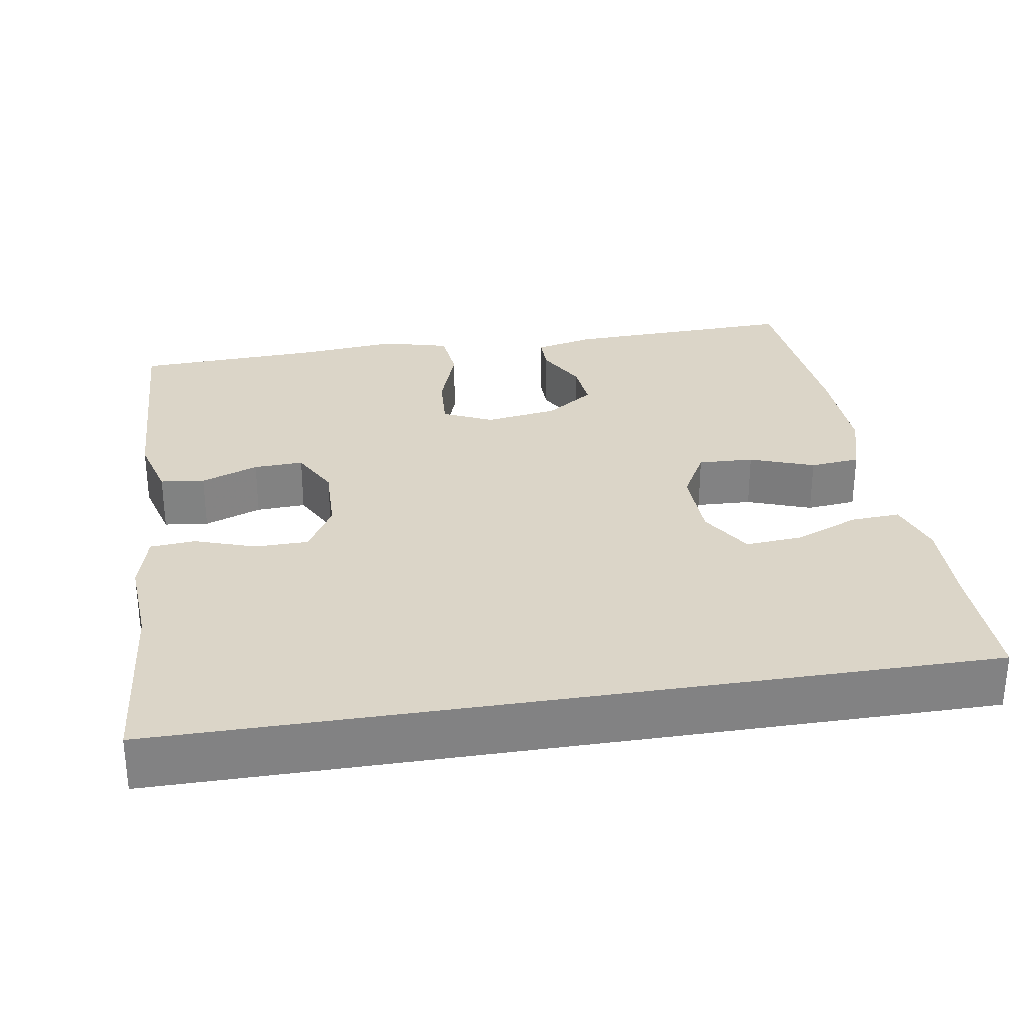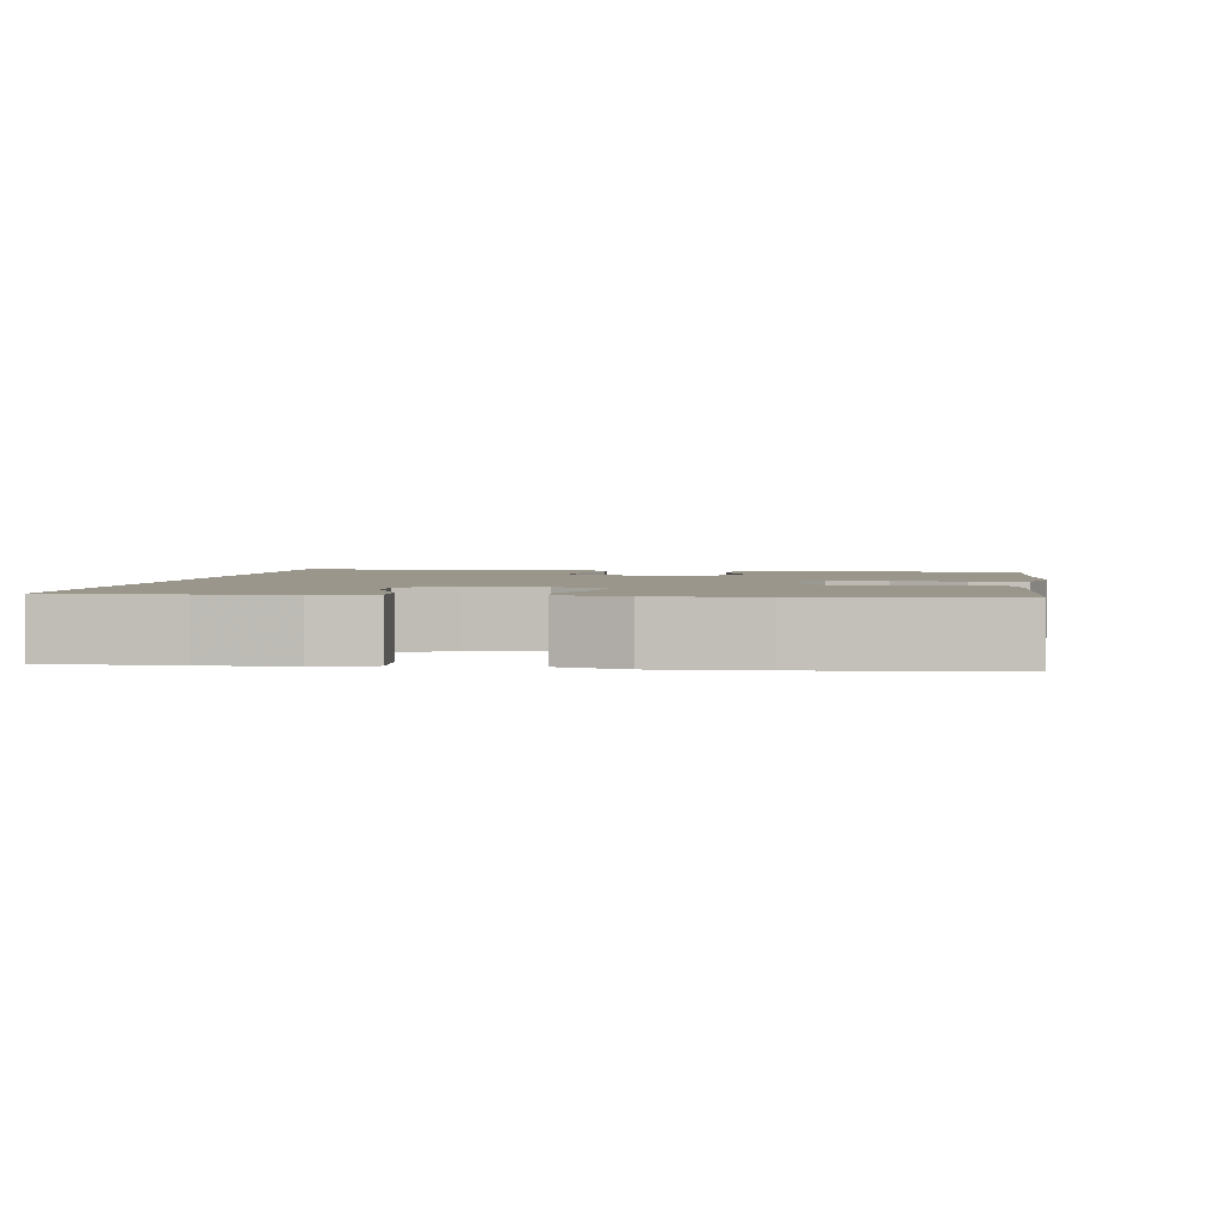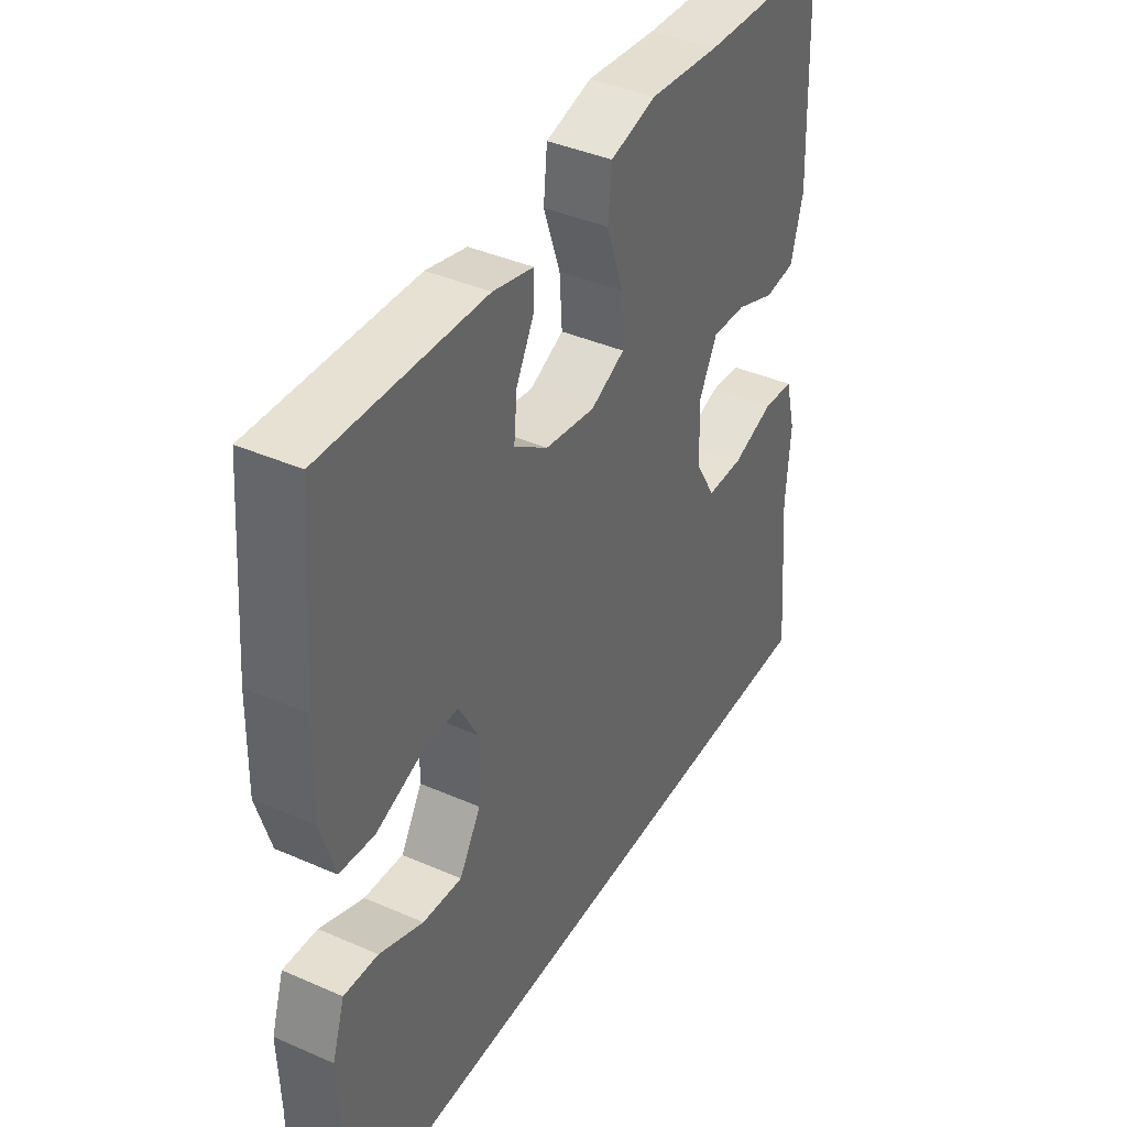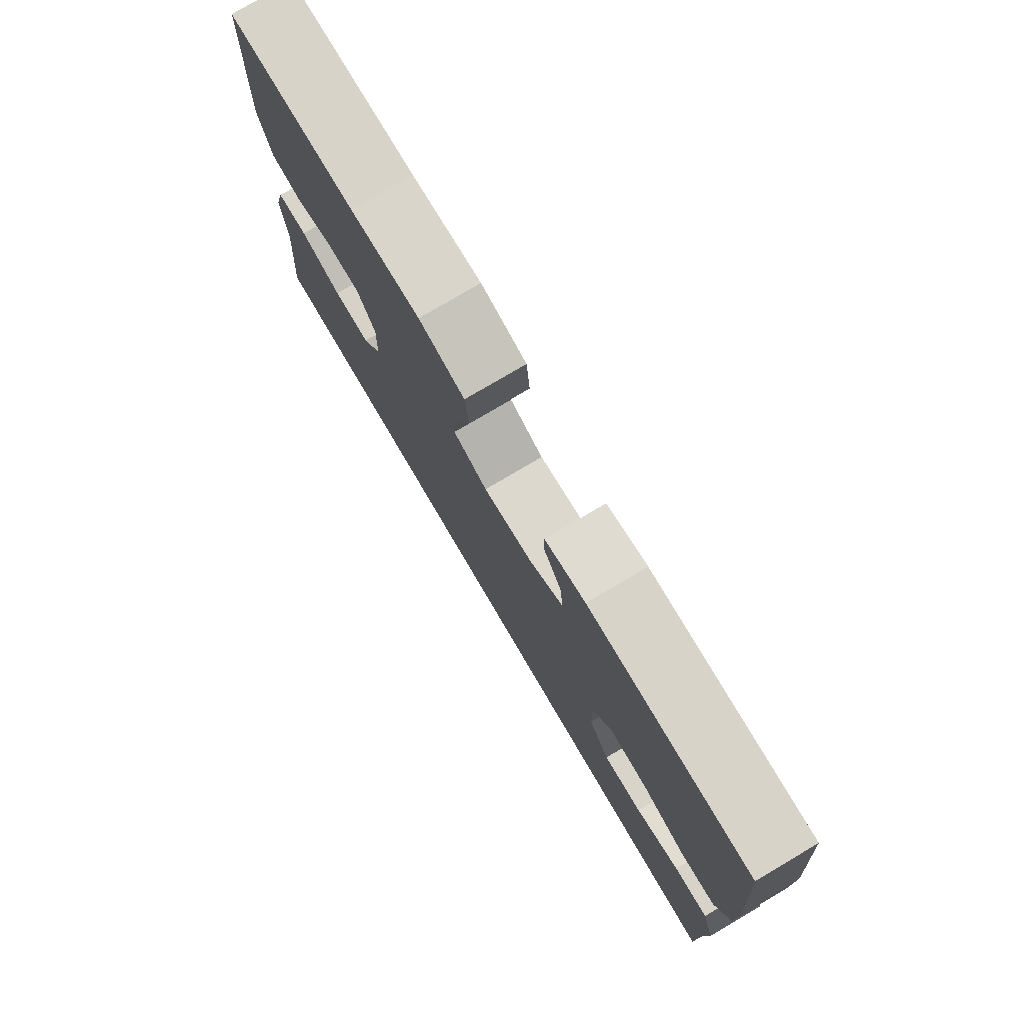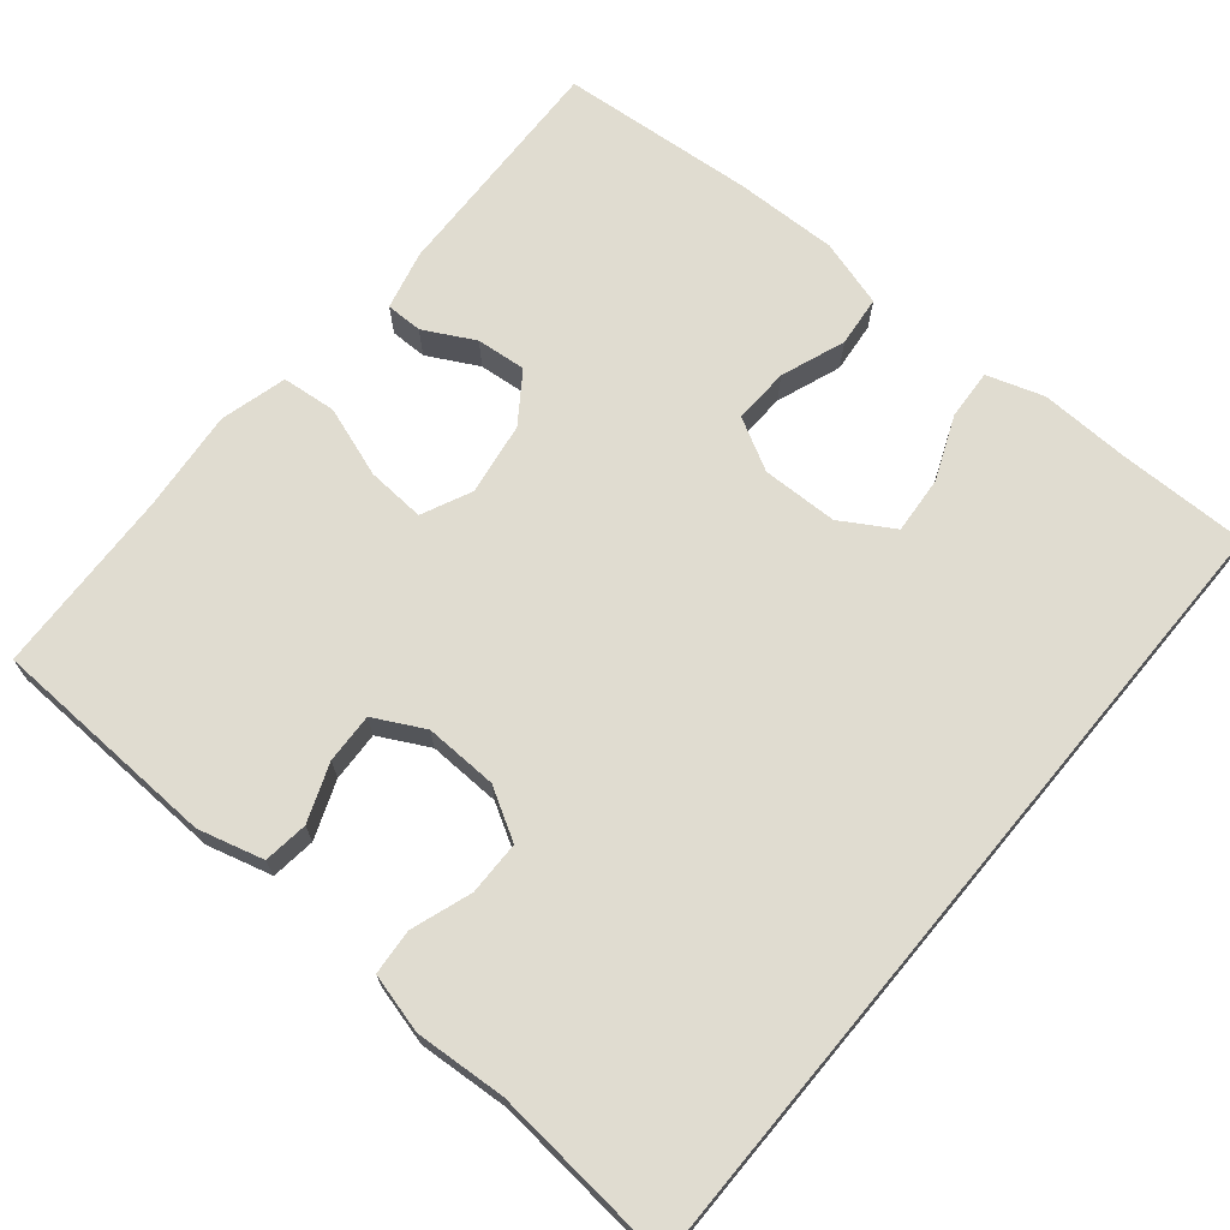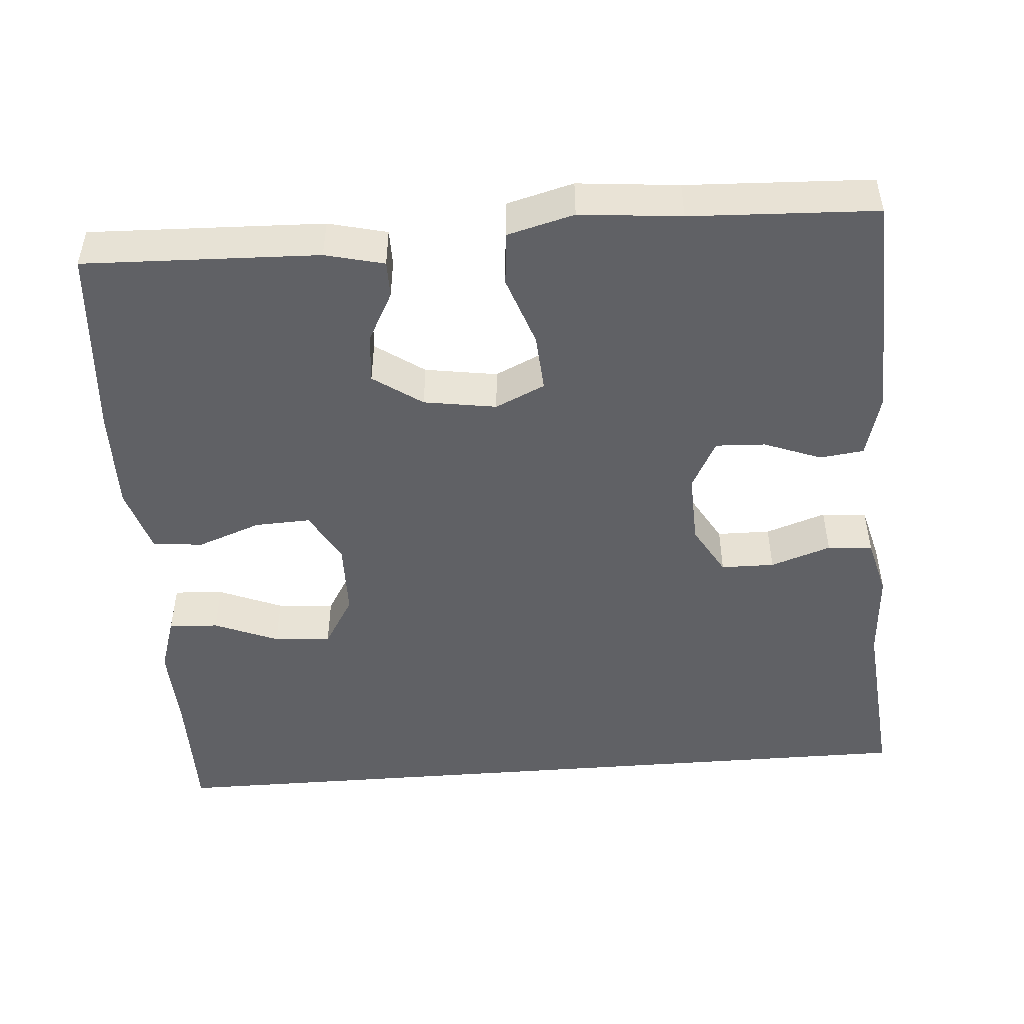
<metadata>
{"format":"obj","ext":"obj","renderer":"f3d","projection":"perspective","resolution":1024,"background":"white","views":[{"elev":29.6,"azim":170.8,"up":"+Y"},{"elev":2.3,"azim":-81.9,"up":"+Y"},{"elev":40.1,"azim":-61.6,"up":"+Z"},{"elev":78.2,"azim":-120.5,"up":"+Z"},{"elev":69.5,"azim":129.8,"up":"+Y"},{"elev":-48.2,"azim":4.5,"up":"+Y"}]}
</metadata>
<code>
v -0.526 0.07 -0.5
v -0.525 0.07 -0.331
v -0.529 0.07 -0.214
v -0.505 0.07 -0.14
v -0.44 0.07 -0.144
v -0.356 0.07 -0.179
v -0.281 0.07 -0.185
v -0.24 0.07 -0.117
v -0.238 0.07 -0.018
v -0.275 0.07 0.05
v -0.348 0.07 0.047
v -0.432 0.07 0.016
v -0.498 0.07 0.023
v -0.524 0.07 0.111
v -0.521 0.07 0.246
v -0.5 0.07 0.5
v -0.193 0.07 0.489
v -0.116 0.07 0.47
v -0.116 0.07 0.422
v -0.151 0.07 0.356
v -0.157 0.07 0.291
v -0.093 0.07 0.246
v 0.002 0.07 0.231
v 0.067 0.07 0.261
v 0.062 0.07 0.337
v 0.03 0.07 0.43
v 0.037 0.07 0.501
v 0.124 0.07 0.524
v 0.257 0.07 0.511
v 0.5 0.07 0.5
v 0.512 0.07 0.201
v 0.489 0.07 0.116
v 0.431 0.07 0.109
v 0.356 0.07 0.138
v 0.291 0.07 0.141
v 0.257 0.07 0.076
v 0.26 0.07 -0.019
v 0.298 0.07 -0.085
v 0.368 0.07 -0.086
v 0.447 0.07 -0.059
v 0.506 0.07 -0.064
v 0.526 0.07 -0.141
v 0.518 0.07 -0.259
v 0.54 0.07 -0.5
v -0.526 0 -0.5
v -0.525 0 -0.331
v -0.529 0 -0.214
v -0.505 0 -0.14
v -0.44 0 -0.144
v -0.356 0 -0.179
v -0.281 0 -0.185
v -0.24 0 -0.117
v -0.238 0 -0.018
v -0.275 0 0.05
v -0.348 0 0.047
v -0.432 0 0.016
v -0.498 0 0.023
v -0.524 0 0.111
v -0.521 0 0.246
v -0.5 0 0.5
v -0.193 0 0.489
v -0.116 0 0.47
v -0.116 0 0.422
v -0.151 0 0.356
v -0.157 0 0.291
v -0.093 0 0.246
v 0.002 0 0.231
v 0.067 0 0.261
v 0.062 0 0.337
v 0.03 0 0.43
v 0.037 0 0.501
v 0.124 0 0.524
v 0.257 0 0.511
v 0.5 0 0.5
v 0.512 0 0.201
v 0.489 0 0.116
v 0.431 0 0.109
v 0.356 0 0.138
v 0.291 0 0.141
v 0.257 0 0.076
v 0.26 0 -0.019
v 0.298 0 -0.085
v 0.368 0 -0.086
v 0.447 0 -0.059
v 0.506 0 -0.064
v 0.526 0 -0.141
v 0.518 0 -0.259
v 0.54 0 -0.5
f 43 44 1 2
f 41 42 43
f 40 41 43
f 39 40 43
f 38 39 43 2
f 37 38 2
f 36 37 2
f 35 36 2
f 32 33 34
f 31 32 34
f 30 31 34
f 29 30 34
f 29 34 35
f 28 29 35
f 27 28 35
f 26 27 35
f 25 26 35
f 24 25 35
f 23 24 35
f 22 23 35
f 18 19 20
f 17 18 20
f 16 17 20
f 15 16 20
f 14 15 20
f 13 14 20
f 12 13 20
f 11 12 20
f 10 11 20 21
f 9 10 21 22
f 4 5 6
f 3 4 6
f 2 3 6
f 2 6 7
f 35 2 7
f 8 9 22 35
f 7 8 35
f 46 45 88 87
f 87 86 85
f 87 85 84
f 87 84 83
f 46 87 83 82
f 46 82 81
f 46 81 80
f 46 80 79
f 78 77 76
f 78 76 75
f 78 75 74
f 78 74 73
f 79 78 73
f 79 73 72
f 79 72 71
f 79 71 70
f 79 70 69
f 79 69 68
f 79 68 67
f 79 67 66
f 64 63 62
f 64 62 61
f 64 61 60
f 64 60 59
f 64 59 58
f 64 58 57
f 64 57 56
f 64 56 55
f 65 64 55 54
f 66 65 54 53
f 50 49 48
f 50 48 47
f 50 47 46
f 51 50 46
f 51 46 79
f 79 66 53 52
f 79 52 51
f 1 45 46 2
f 2 46 47 3
f 3 47 48 4
f 4 48 49 5
f 5 49 50 6
f 6 50 51 7
f 7 51 52 8
f 8 52 53 9
f 9 53 54 10
f 10 54 55 11
f 11 55 56 12
f 12 56 57 13
f 13 57 58 14
f 14 58 59 15
f 15 59 60 16
f 16 60 61 17
f 17 61 62 18
f 18 62 63 19
f 19 63 64 20
f 20 64 65 21
f 21 65 66 22
f 22 66 67 23
f 23 67 68 24
f 24 68 69 25
f 25 69 70 26
f 26 70 71 27
f 27 71 72 28
f 28 72 73 29
f 29 73 74 30
f 30 74 75 31
f 31 75 76 32
f 32 76 77 33
f 33 77 78 34
f 34 78 79 35
f 35 79 80 36
f 36 80 81 37
f 37 81 82 38
f 38 82 83 39
f 39 83 84 40
f 40 84 85 41
f 41 85 86 42
f 42 86 87 43
f 43 87 88 44
f 44 88 45 1

</code>
